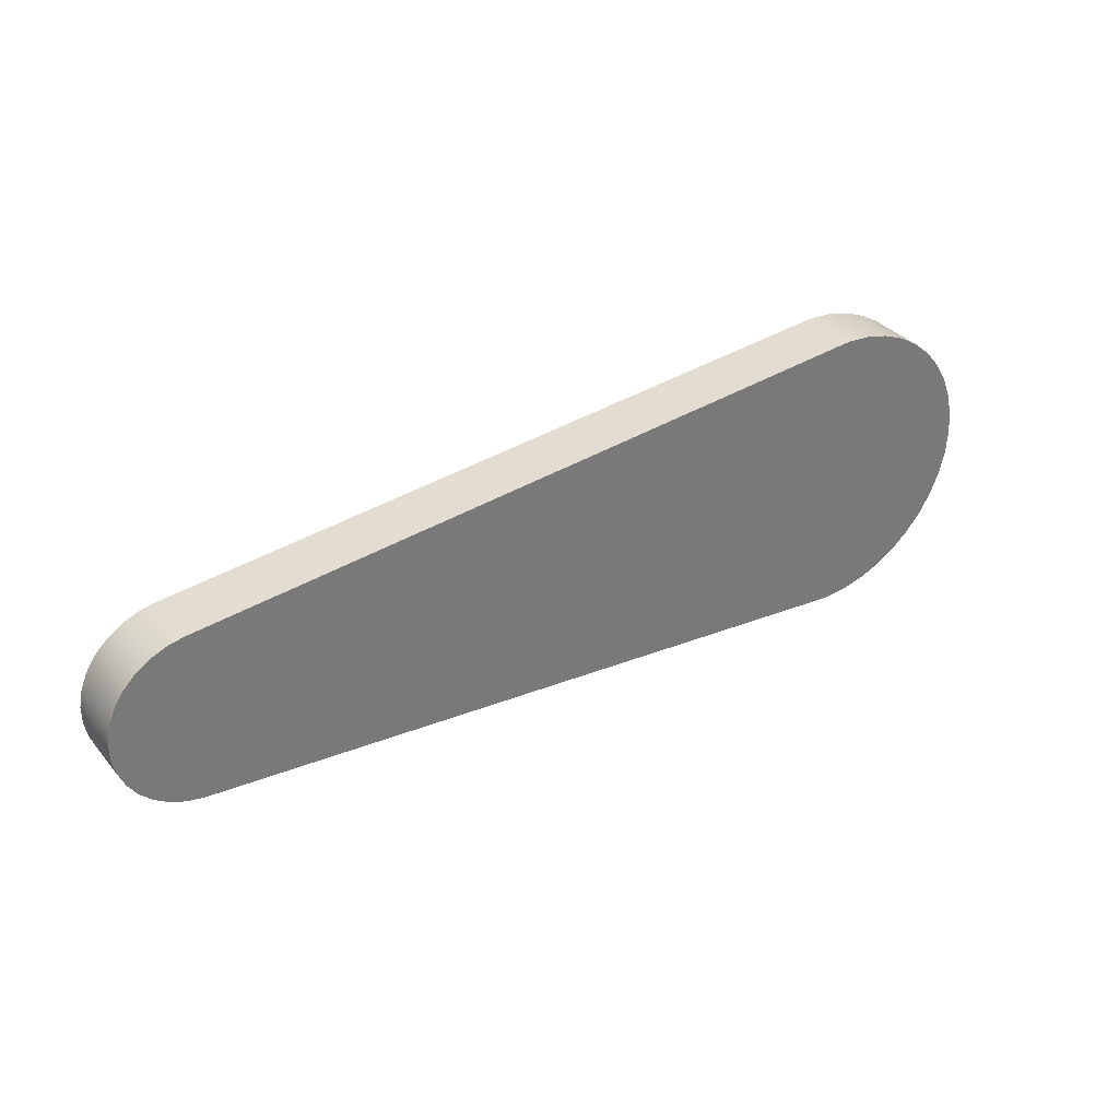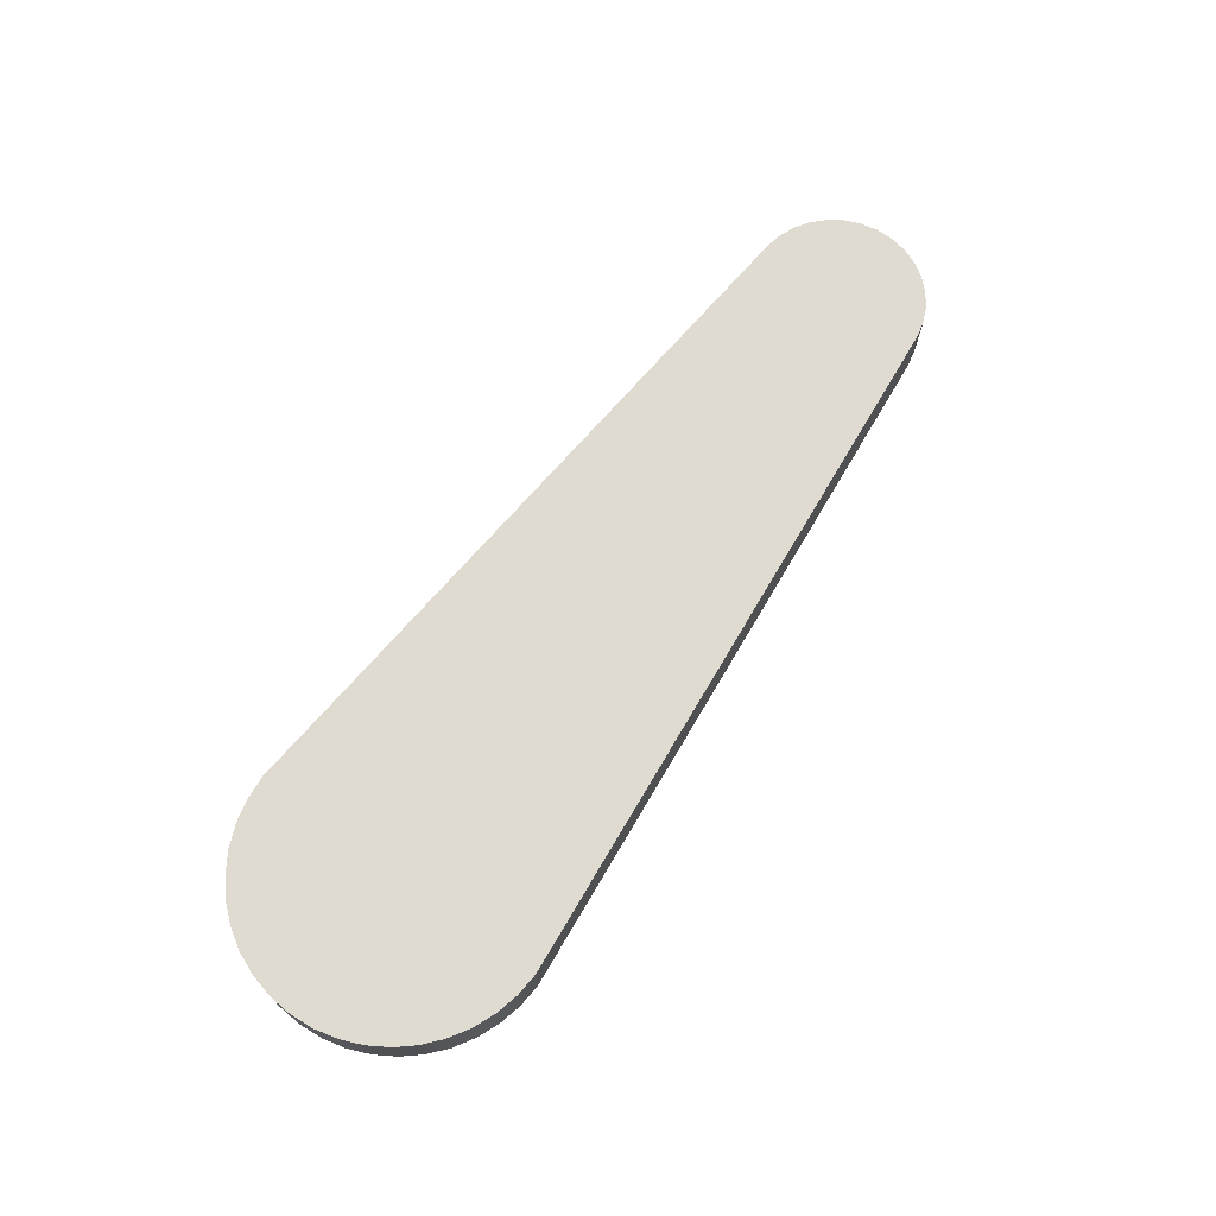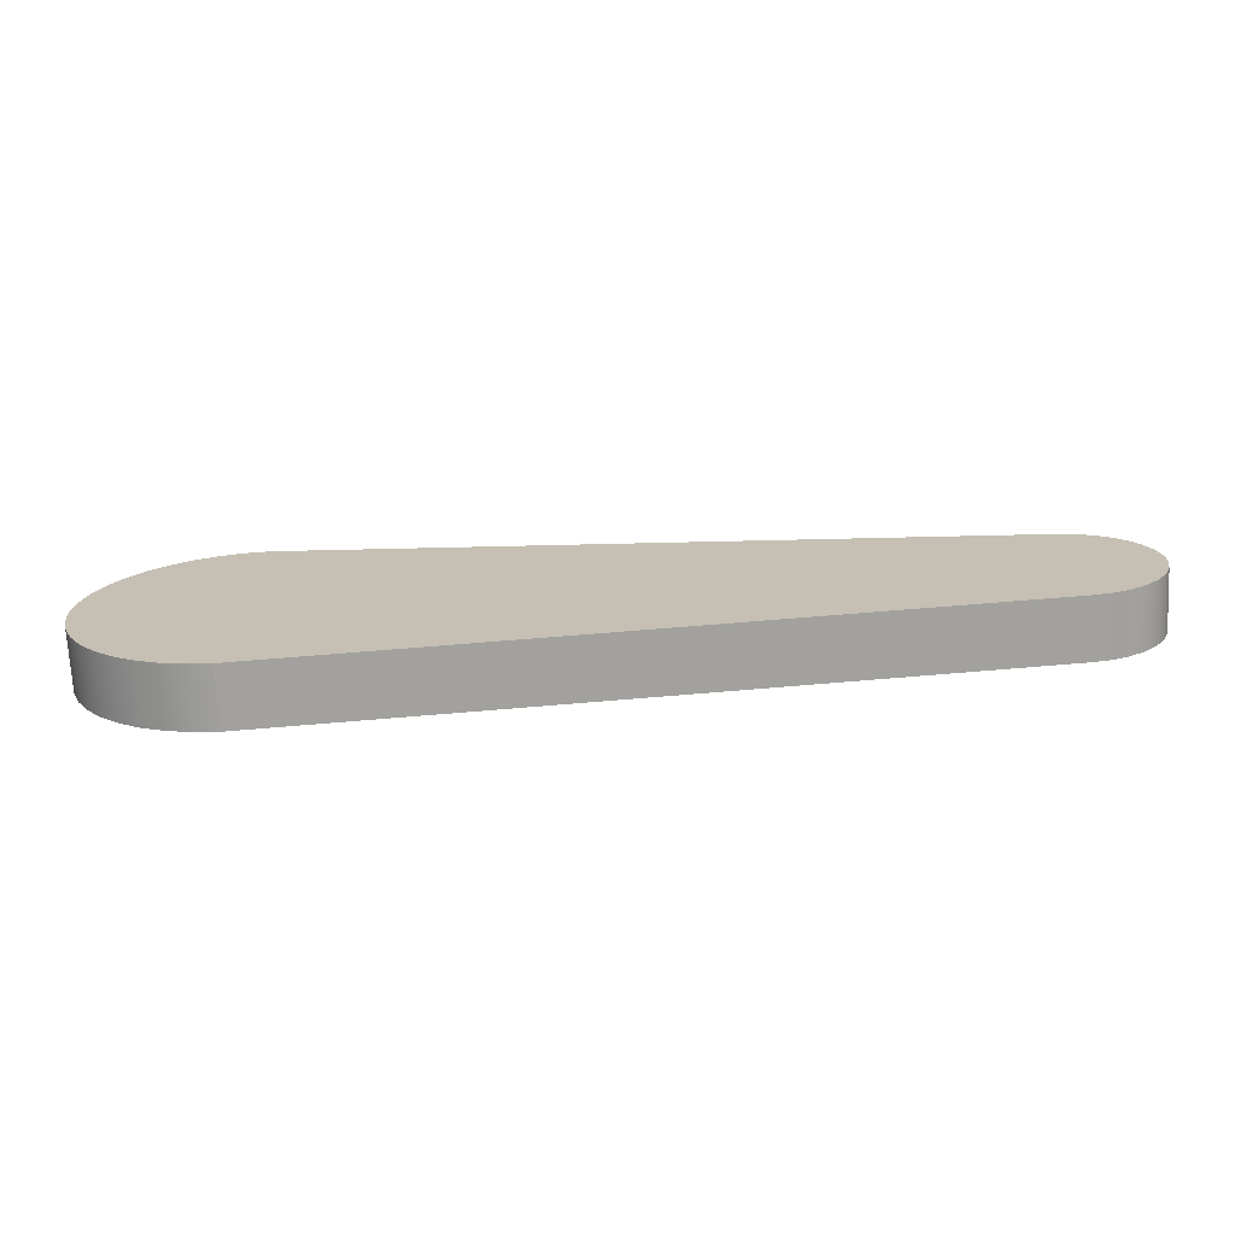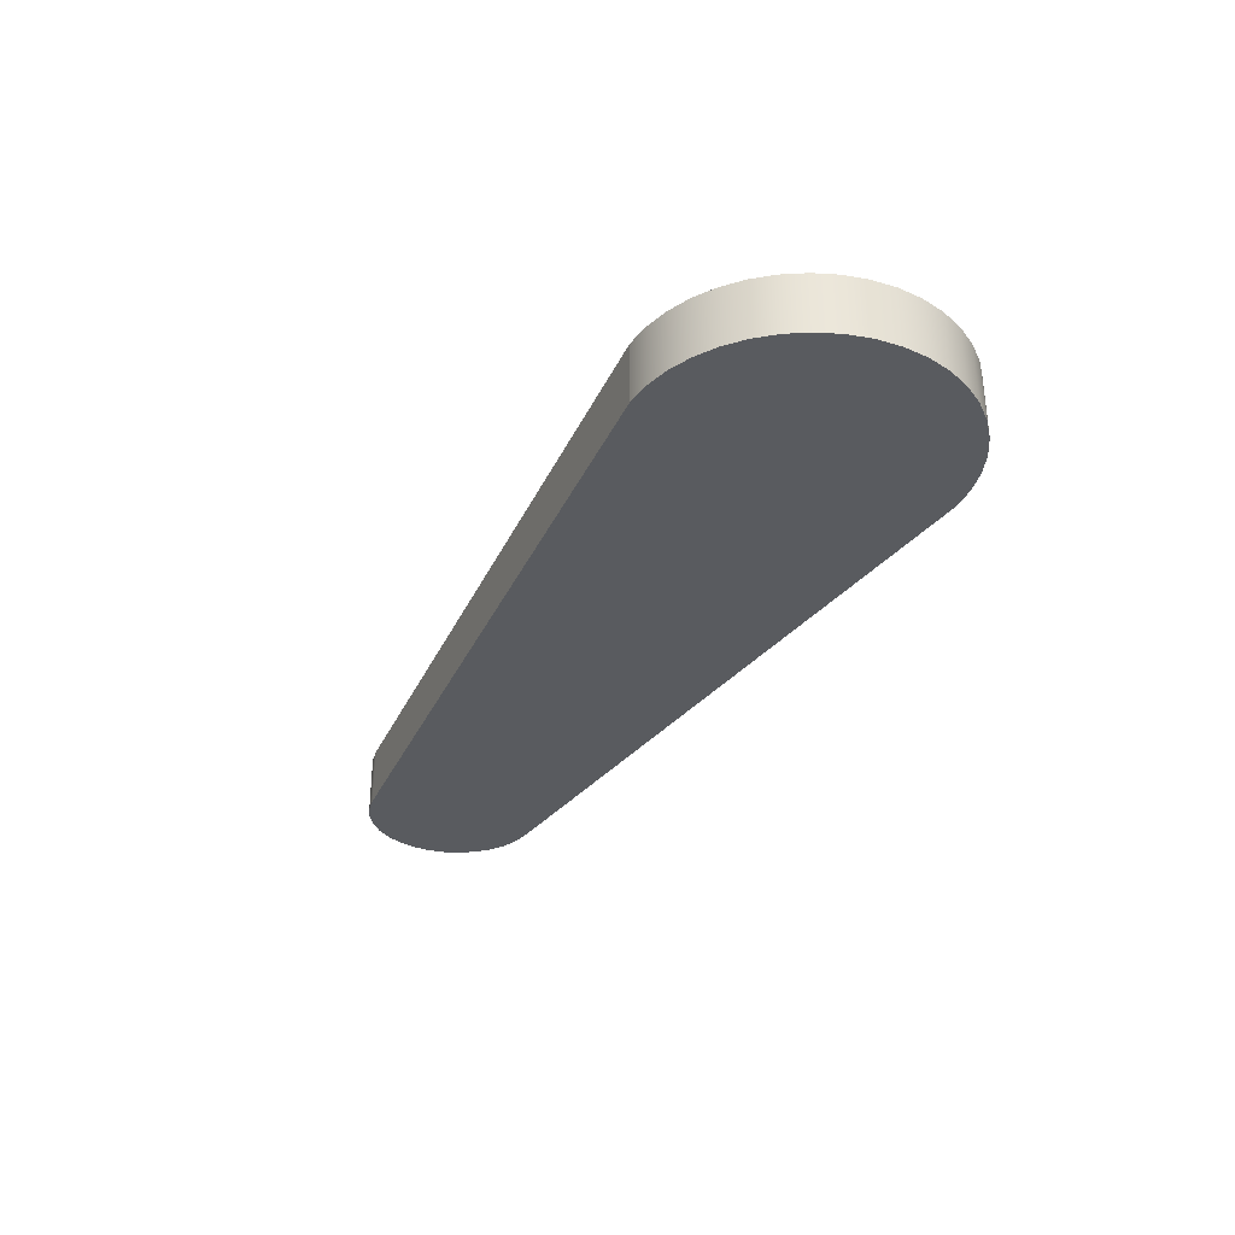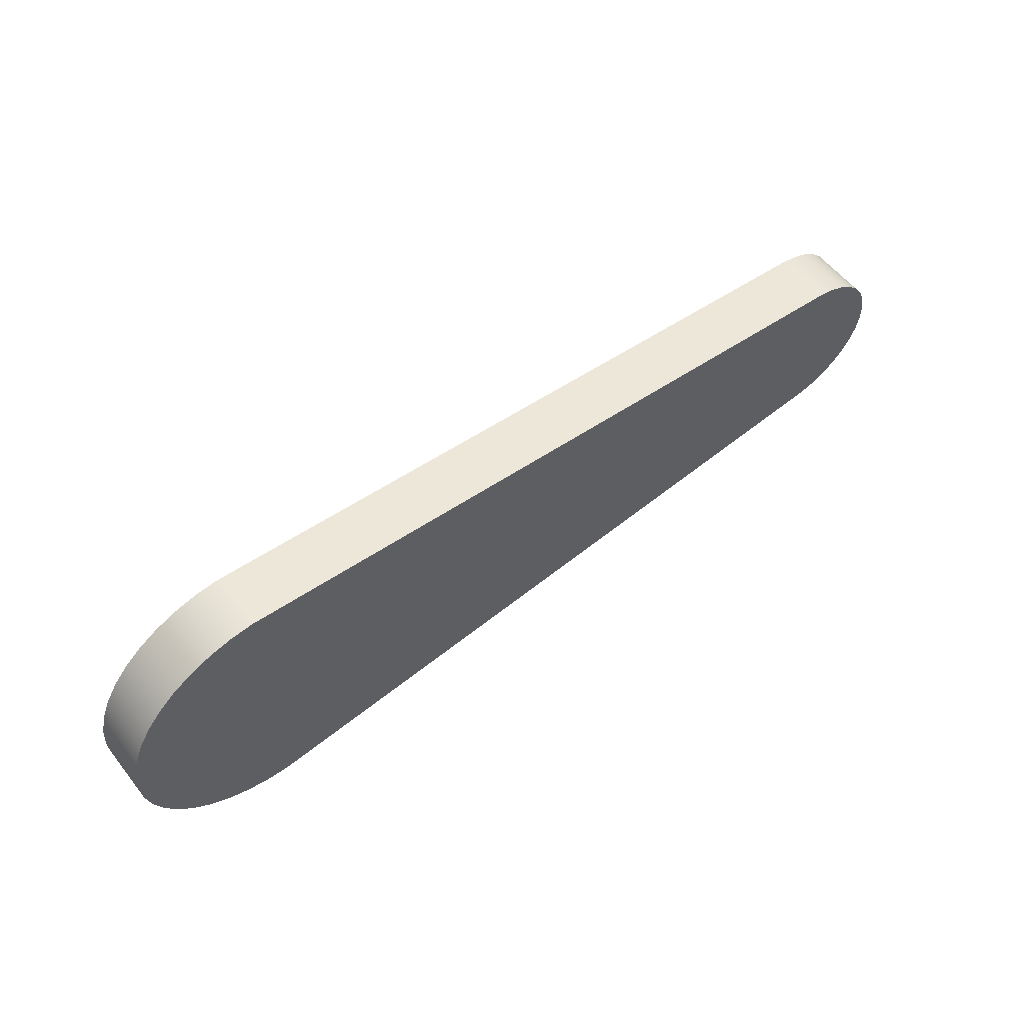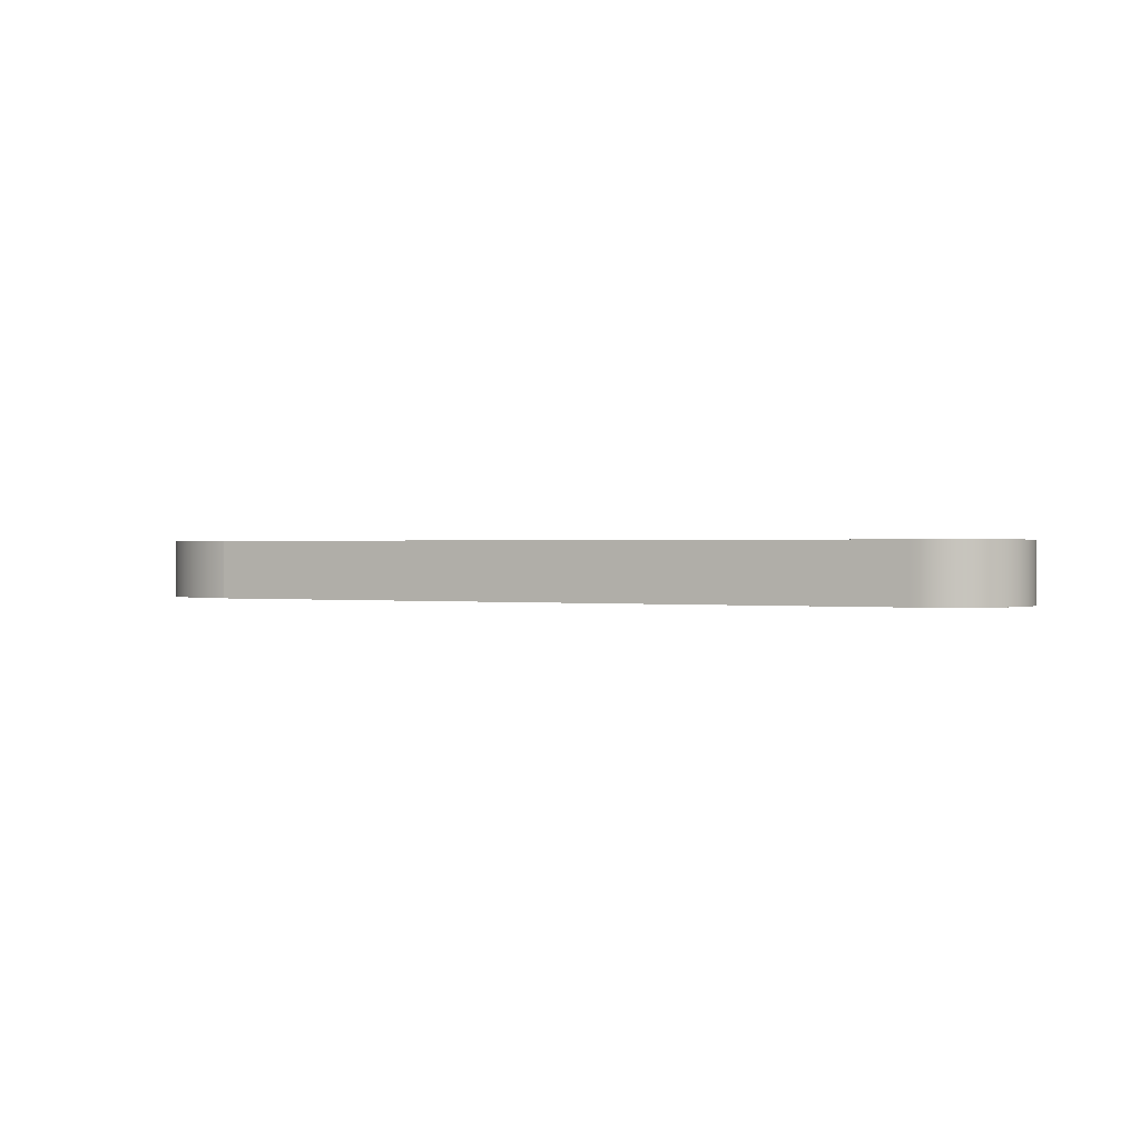
<metadata>
{"format":"obj","ext":"obj","renderer":"f3d","projection":"perspective","resolution":1024,"background":"white","views":[{"elev":34.2,"azim":146.3,"up":"+Z"},{"elev":70.0,"azim":-54.4,"up":"+Y"},{"elev":-71.3,"azim":2.9,"up":"+Z"},{"elev":-32.7,"azim":-117.0,"up":"+Y"},{"elev":57.1,"azim":-37.8,"up":"+Z"},{"elev":0.6,"azim":31.0,"up":"+Y"}]}
</metadata>
<code>
v 30.34 0 -3.735
v -0.05924 0 -6.5
v -0.05924 2.5 -6.5
v 30.34 2.5 -3.735
v 30.34 0 3.735
v 31.07 0 3.595
v 31.75 0 3.317
v 32.37 0 2.909
v 32.89 0 2.389
v 33.3 0 1.776
v 33.59 0 1.094
v 33.73 0 0.3694
v 33.73 0 -0.3694
v 33.59 0 -1.094
v 33.3 0 -1.776
v 32.89 0 -2.389
v 32.37 0 -2.909
v 31.75 0 -3.317
v 31.07 0 -3.595
v 30.34 0 -3.735
v 30.34 2.5 -3.735
v 31.07 2.5 -3.595
v 31.75 2.5 -3.317
v 32.37 2.5 -2.909
v 32.89 2.5 -2.389
v 33.3 2.5 -1.776
v 33.59 2.5 -1.094
v 33.73 2.5 -0.3694
v 33.73 2.5 0.3694
v 33.59 2.5 1.094
v 33.3 2.5 1.776
v 32.89 2.5 2.389
v 32.37 2.5 2.909
v 31.75 2.5 3.317
v 31.07 2.5 3.595
v 30.34 2.5 3.735
v -0.06062 0 6.5
v 30.34 0 3.735
v 30.34 2.5 3.735
v -0.06062 2.5 6.5
v -0.05924 0 -6.5
v -1.069 0 -6.411
v -2.053 0 -6.167
v -2.988 0 -5.773
v -3.849 0 -5.238
v -4.617 0 -4.575
v -5.272 0 -3.802
v -5.799 0 -2.936
v -6.185 0 -1.998
v -6.421 0 -1.012
v -6.5 0 -0.0006897
v -6.421 0 1.01
v -6.186 0 1.997
v -5.8 0 2.934
v -5.273 0 3.801
v -4.618 0 4.574
v -3.85 0 5.237
v -2.989 0 5.772
v -2.055 0 6.167
v -1.071 0 6.411
v -0.06062 0 6.5
v -0.06062 2.5 6.5
v -1.071 2.5 6.411
v -2.055 2.5 6.167
v -2.989 2.5 5.772
v -3.85 2.5 5.237
v -4.618 2.5 4.574
v -5.273 2.5 3.801
v -5.8 2.5 2.934
v -6.186 2.5 1.997
v -6.421 2.5 1.01
v -6.5 2.5 -0.0006897
v -6.421 2.5 -1.012
v -6.185 2.5 -1.998
v -5.799 2.5 -2.936
v -5.272 2.5 -3.802
v -4.617 2.5 -4.575
v -3.849 2.5 -5.238
v -2.988 2.5 -5.773
v -2.053 2.5 -6.167
v -1.069 2.5 -6.411
v -0.05924 2.5 -6.5
v -0.05924 2.5 -6.5
v -1.069 2.5 -6.411
v -2.053 2.5 -6.167
v -2.988 2.5 -5.773
v -3.849 2.5 -5.238
v -4.617 2.5 -4.575
v -5.272 2.5 -3.802
v -5.799 2.5 -2.936
v -6.185 2.5 -1.998
v -6.421 2.5 -1.012
v -6.5 2.5 -0.0006897
v -6.421 2.5 1.01
v -6.186 2.5 1.997
v -5.8 2.5 2.934
v -5.273 2.5 3.801
v -4.618 2.5 4.574
v -3.85 2.5 5.237
v -2.989 2.5 5.772
v -2.055 2.5 6.167
v -1.071 2.5 6.411
v -0.06062 2.5 6.5
v 30.34 2.5 3.735
v 31.07 2.5 3.595
v 31.75 2.5 3.317
v 32.37 2.5 2.909
v 32.89 2.5 2.389
v 33.3 2.5 1.776
v 33.59 2.5 1.094
v 33.73 2.5 0.3694
v 33.73 2.5 -0.3694
v 33.59 2.5 -1.094
v 33.3 2.5 -1.776
v 32.89 2.5 -2.389
v 32.37 2.5 -2.909
v 31.75 2.5 -3.317
v 31.07 2.5 -3.595
v 30.34 2.5 -3.735
v -0.06062 0 6.5
v -1.071 0 6.411
v -2.055 0 6.167
v -2.989 0 5.772
v -3.85 0 5.237
v -4.618 0 4.574
v -5.273 0 3.801
v -5.8 0 2.934
v -6.186 0 1.997
v -6.421 0 1.01
v -6.5 0 -0.0006897
v -6.421 0 -1.012
v -6.185 0 -1.998
v -5.799 0 -2.936
v -5.272 0 -3.802
v -4.617 0 -4.575
v -3.849 0 -5.238
v -2.988 0 -5.773
v -2.053 0 -6.167
v -1.069 0 -6.411
v -0.05924 0 -6.5
v 30.34 0 -3.735
v 31.07 0 -3.595
v 31.75 0 -3.317
v 32.37 0 -2.909
v 32.89 0 -2.389
v 33.3 0 -1.776
v 33.59 0 -1.094
v 33.73 0 -0.3694
v 33.73 0 0.3694
v 33.59 0 1.094
v 33.3 0 1.776
v 32.89 0 2.389
v 32.37 0 2.909
v 31.75 0 3.317
v 31.07 0 3.595
v 30.34 0 3.735
g 7e60e650-e2d0-11ea-8441-54bf646e7e1f
f 1 2 4
f 4 2 3
g 7e61346c-e2d0-11ea-9aa4-54bf646e7e1f
f 36 5 35
f 35 5 6
f 35 6 7
f 35 7 34
f 34 7 8
f 34 8 33
f 33 8 9
f 33 9 32
f 32 9 10
f 32 10 31
f 31 10 11
f 31 11 30
f 30 11 12
f 30 12 29
f 29 12 13
f 29 13 28
f 28 13 14
f 28 14 27
f 27 14 15
f 27 15 26
f 26 15 16
f 26 16 25
f 25 16 17
f 25 17 24
f 24 17 18
f 24 18 23
f 23 18 19
f 23 19 22
f 22 19 21
f 21 19 20
g 7e615b6c-e2d0-11ea-babc-54bf646e7e1f
f 37 38 40
f 40 38 39
g 7e618288-e2d0-11ea-888b-54bf646e7e1f
f 82 41 81
f 81 41 42
f 81 42 80
f 80 42 43
f 80 43 79
f 79 43 44
f 79 44 78
f 78 44 45
f 78 45 77
f 77 45 46
f 77 46 76
f 76 46 47
f 76 47 75
f 75 47 48
f 75 48 74
f 74 48 49
f 74 49 73
f 73 49 50
f 73 50 72
f 72 50 51
f 72 51 71
f 71 51 52
f 71 52 70
f 70 52 53
f 70 53 69
f 69 53 54
f 69 54 68
f 68 54 55
f 68 55 67
f 67 55 56
f 67 56 66
f 66 56 57
f 66 57 65
f 65 57 58
f 65 58 64
f 64 58 59
f 64 59 63
f 63 59 60
f 63 60 62
f 62 60 61
g 7e61d0a4-e2d0-11ea-b4b7-54bf646e7e1f
f 84 85 83
f 83 85 86
f 83 86 87
f 87 88 83
f 83 88 89
f 83 89 90
f 83 90 119
f 119 90 91
f 119 91 92
f 92 93 119
f 119 93 112
f 119 112 113
f 94 104 93
f 93 104 111
f 93 111 112
f 94 95 104
f 104 95 96
f 104 96 103
f 103 96 97
f 103 97 98
f 98 99 103
f 103 99 100
f 103 100 101
f 101 102 103
f 105 106 104
f 104 106 107
f 104 107 108
f 108 109 104
f 104 109 110
f 104 110 111
f 113 114 119
f 119 114 115
f 119 115 116
f 116 117 119
f 119 117 118
g 7e621ec0-e2d0-11ea-8fa4-54bf646e7e1f
f 121 122 120
f 120 122 123
f 120 123 124
f 124 125 120
f 120 125 126
f 120 126 127
f 120 127 156
f 156 127 128
f 156 128 129
f 129 130 156
f 156 130 149
f 156 149 150
f 131 141 130
f 130 141 148
f 130 148 149
f 131 132 141
f 141 132 133
f 141 133 140
f 140 133 134
f 140 134 135
f 135 136 140
f 140 136 137
f 140 137 138
f 138 139 140
f 142 143 141
f 141 143 144
f 141 144 145
f 145 146 141
f 141 146 147
f 141 147 148
f 150 151 156
f 156 151 152
f 156 152 153
f 153 154 156
f 156 154 155

</code>
